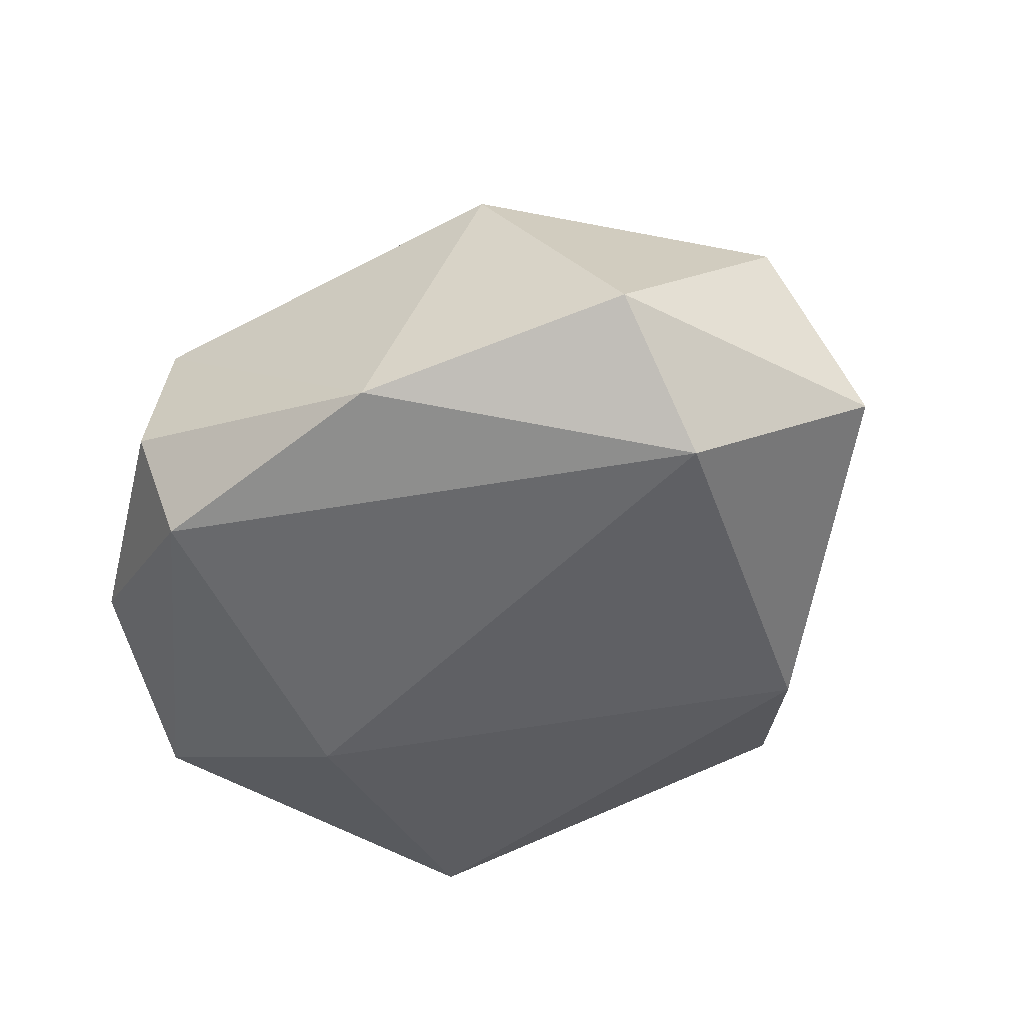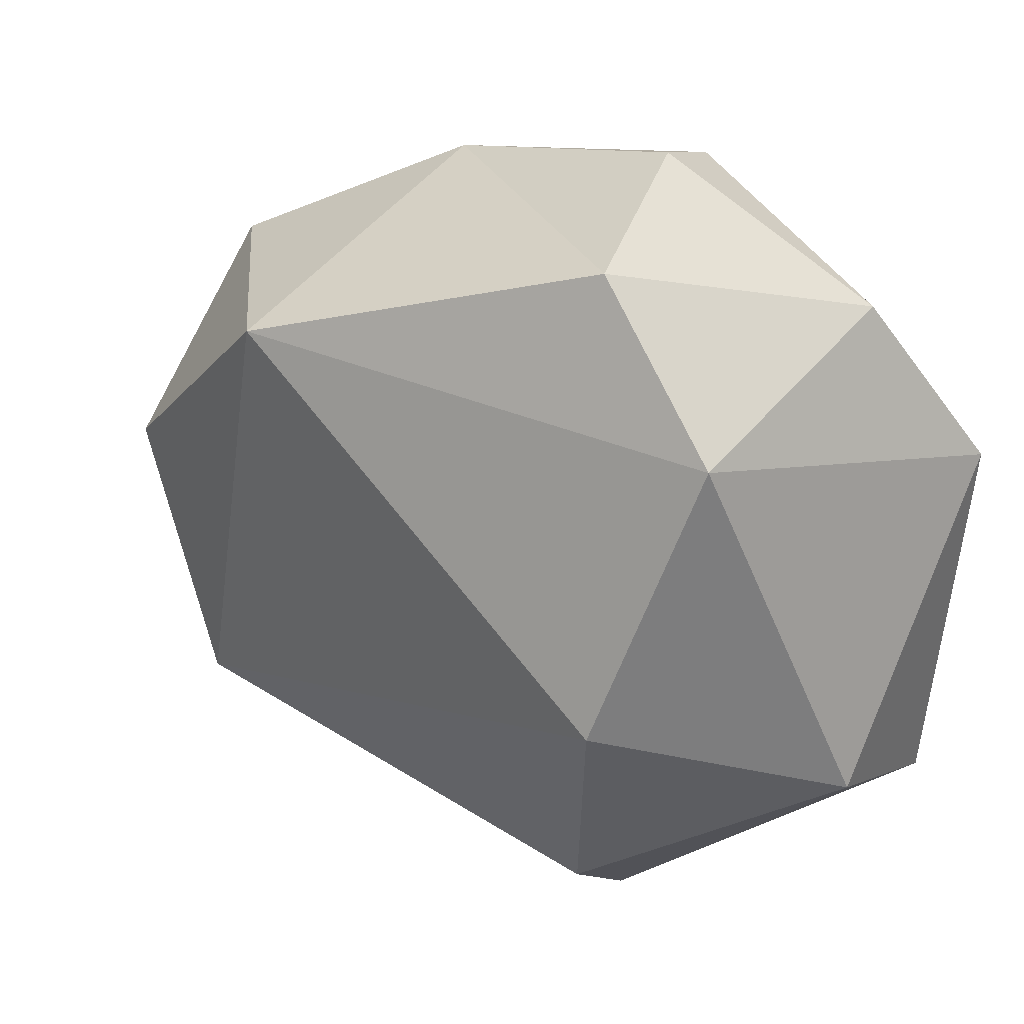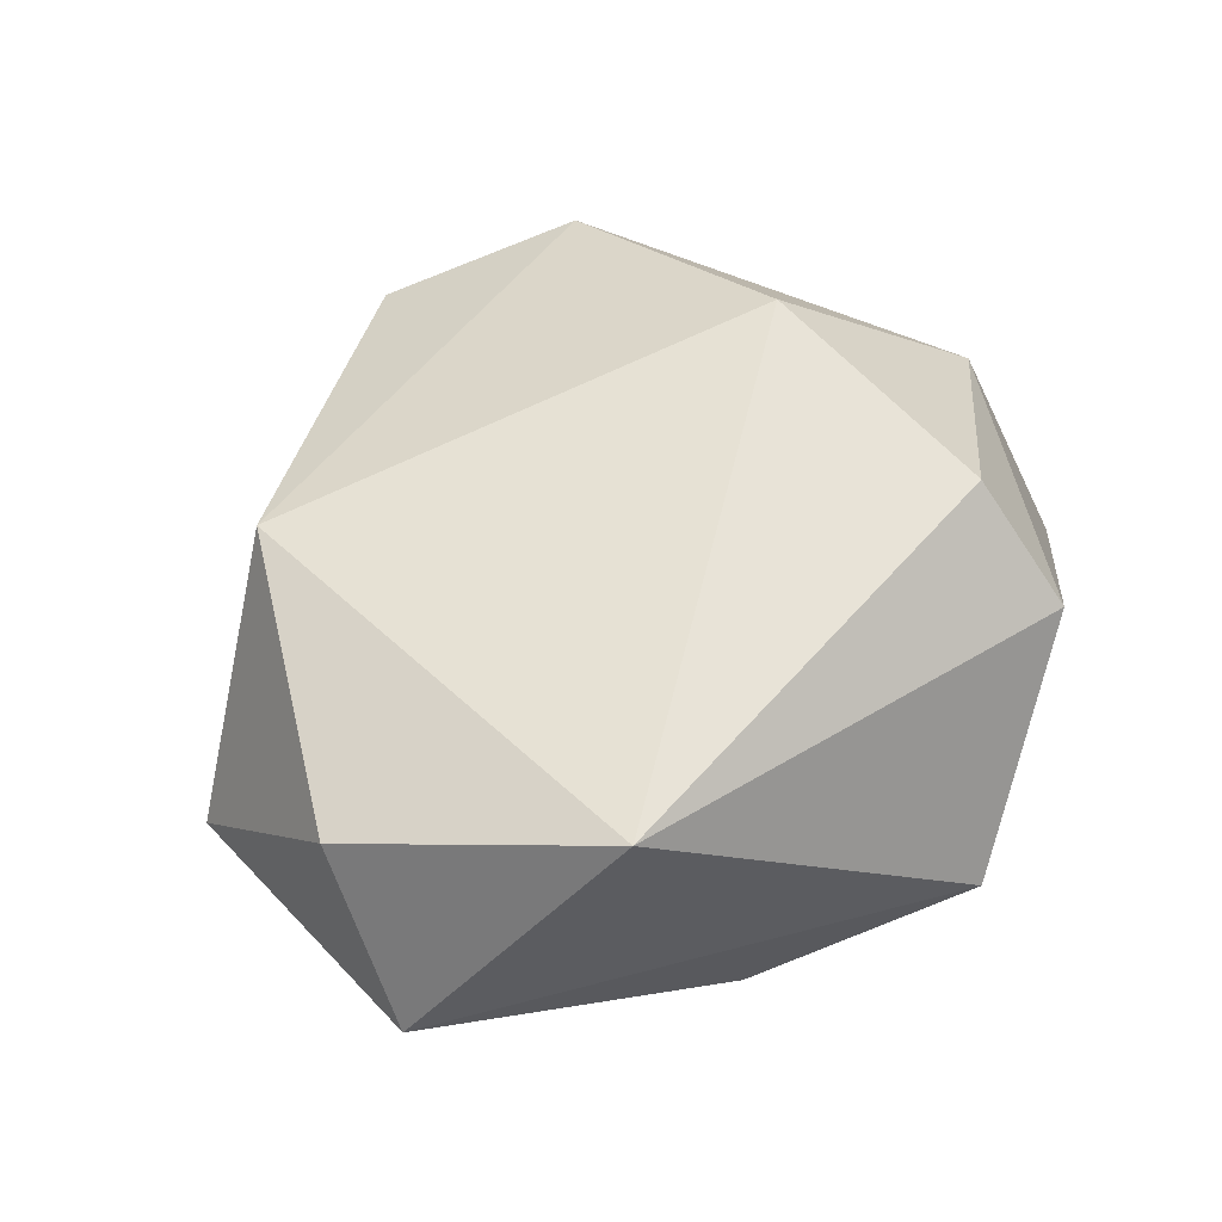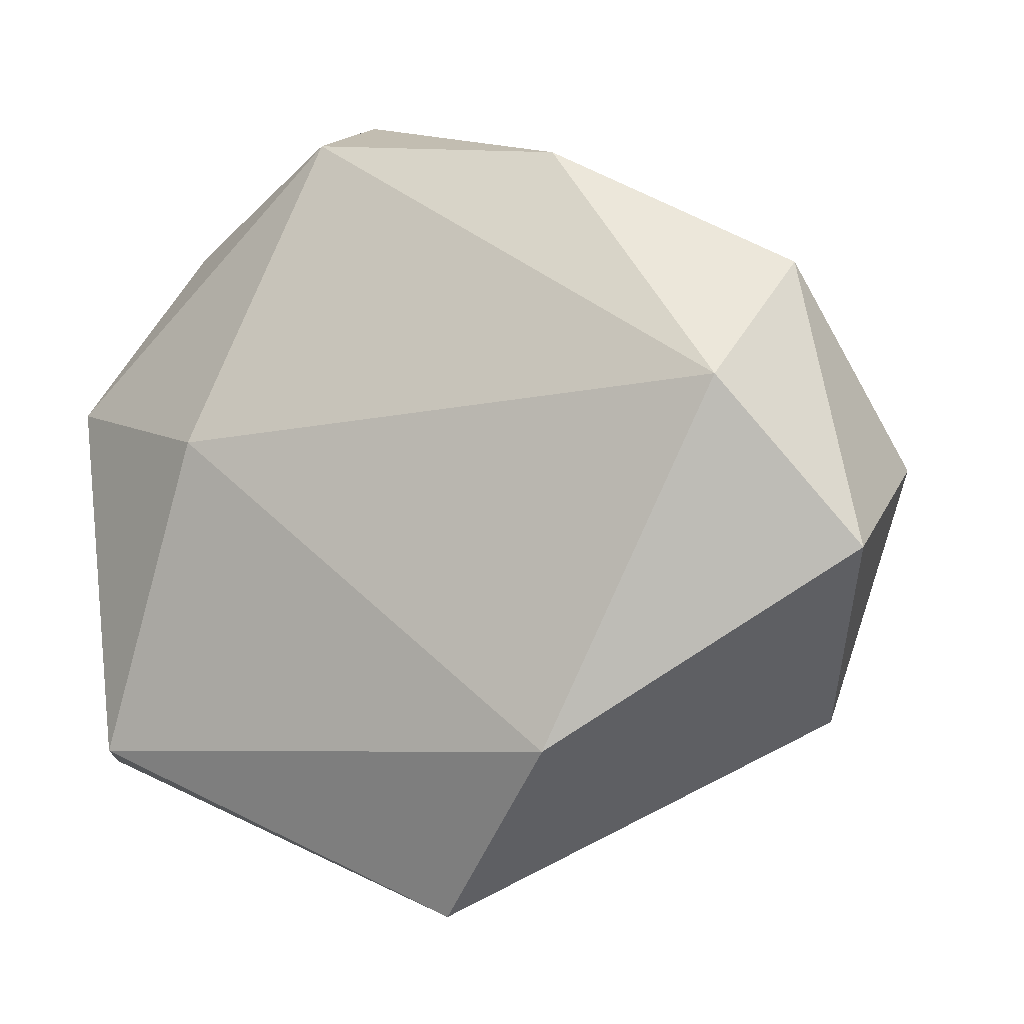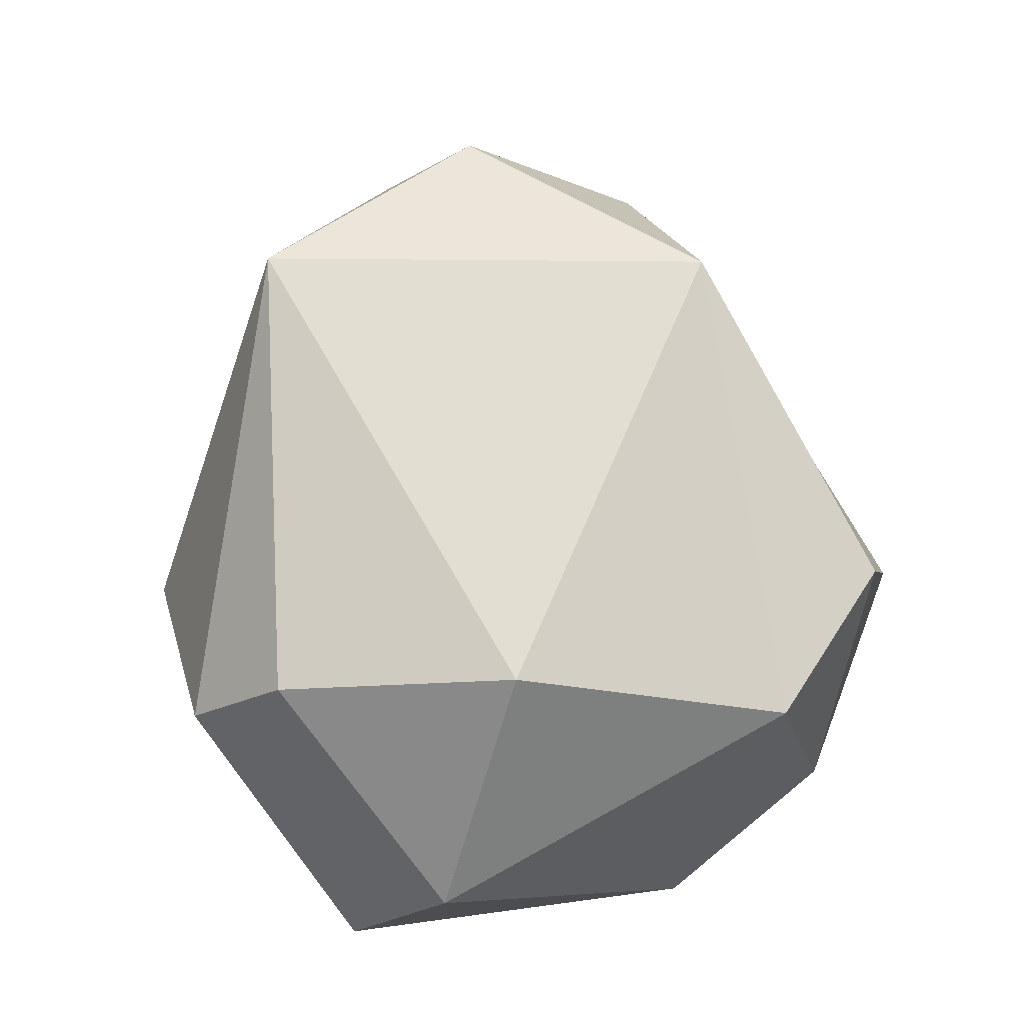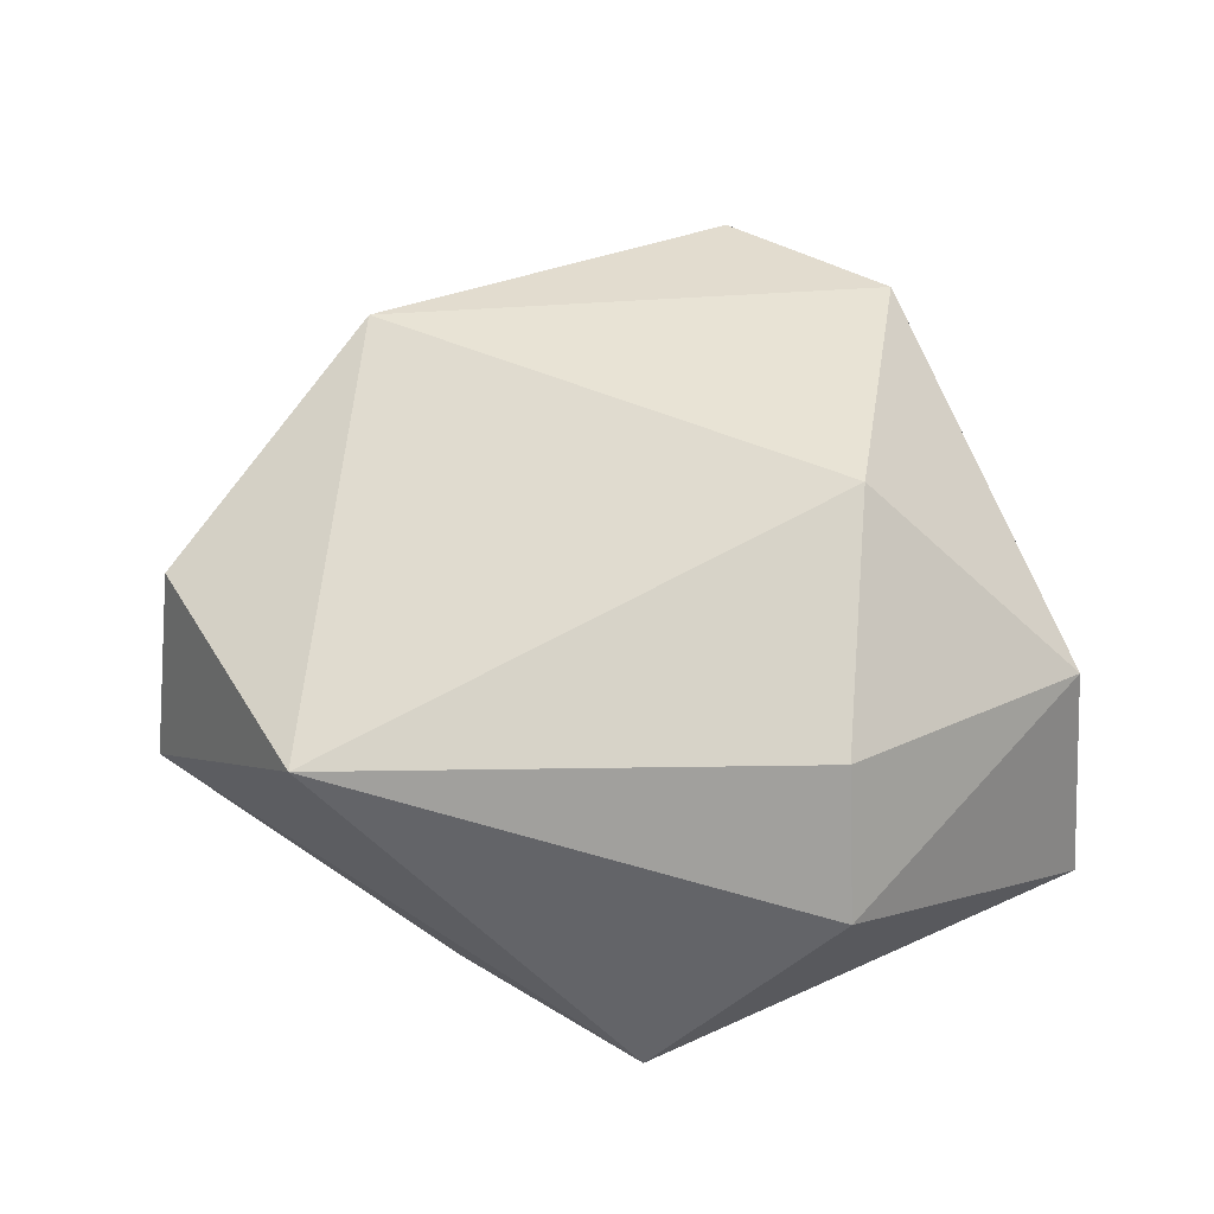
<metadata>
{"format":"obj","ext":"obj","renderer":"f3d","projection":"perspective","resolution":1024,"background":"white","views":[{"elev":-41.6,"azim":-133.9,"up":"+Z"},{"elev":35.4,"azim":29.8,"up":"+Y"},{"elev":50.5,"azim":-55.8,"up":"+Z"},{"elev":-8.2,"azim":-147.3,"up":"+Y"},{"elev":77.9,"azim":80.5,"up":"+Z"},{"elev":60.5,"azim":-4.6,"up":"+Z"}]}
</metadata>
<code>
g Icosphere_026
v 0.08898 0.07272 -0.09838
v -0.2081 -0.1682 -0.06472
v 0.1888 -0.158 -0.06811
v 0.08898 0.07272 -0.09838
v -0.3412 0.08696 -0.05417
v -0.2081 -0.1682 -0.06472
v 0.08898 0.07272 -0.09838
v 0.004324 0.3057 -0.04571
v -0.3412 0.08696 -0.05417
v 0.1888 -0.158 -0.06811
v 0.2362 -0.1628 -0.004334
v 0.2444 0.1174 -0.04197
v -0.2081 -0.1682 -0.06472
v -0.08521 -0.2841 0.0002201
v 0.1888 -0.158 -0.06811
v -0.3412 0.08696 -0.05417
v -0.4149 -0.02984 0.02108
v -0.2081 -0.1682 -0.06472
v 0.2444 0.1174 -0.04197
v 0.1679 0.2506 0.01258
v 0.004324 0.3057 -0.04571
v -0.3412 0.08696 -0.05417
v -0.362 0.1802 0.03052
v -0.4149 -0.02984 0.02108
v 0.004324 0.3057 -0.04571
v 0.009998 0.3406 0.0309
v -0.1853 0.2787 -0.01218
v 0.05134 -0.2544 0.1481
v 0.05337 -0.1785 0.229
v 0.2315 -0.07915 0.1399
v 0.2315 -0.07915 0.1399
v 0.08221 0.003452 0.2746
v 0.1335 0.2091 0.2042
v 0.1335 0.2091 0.2042
v 0.08221 0.003452 0.2746
v -0.24 0.2108 0.2093
v 0.1335 0.2091 0.2042
v -0.24 0.2108 0.2093
v 0.027 0.3094 0.1579
v -0.24 0.2108 0.2093
v 0.08221 0.003452 0.2746
v -0.3059 -0.1382 0.1953
v -0.24 0.2108 0.2093
v -0.3059 -0.1382 0.1953
v -0.392 0.04307 0.1533
v -0.3059 -0.1382 0.1953
v 0.08221 0.003452 0.2746
v 0.05337 -0.1785 0.229
v -0.3059 -0.1382 0.1953
v 0.05337 -0.1785 0.229
v 0.05134 -0.2544 0.1481
v 0.05337 -0.1785 0.229
v 0.08221 0.003452 0.2746
v 0.2315 -0.07915 0.1399
v 0.2444 0.1174 -0.04197
v 0.2315 -0.07915 0.1399
v 0.1335 0.2091 0.2042
v 0.2444 0.1174 -0.04197
v 0.1335 0.2091 0.2042
v 0.1679 0.2506 0.01258
v 0.1679 0.2506 0.01258
v 0.1335 0.2091 0.2042
v 0.027 0.3094 0.1579
v 0.009998 0.3406 0.0309
v 0.027 0.3094 0.1579
v -0.1853 0.2787 -0.01218
v -0.1853 0.2787 -0.01218
v 0.027 0.3094 0.1579
v -0.24 0.2108 0.2093
v -0.362 0.1802 0.03052
v -0.24 0.2108 0.2093
v -0.392 0.04307 0.1533
v -0.362 0.1802 0.03052
v -0.392 0.04307 0.1533
v -0.4149 -0.02984 0.02108
v -0.4149 -0.02984 0.02108
v -0.392 0.04307 0.1533
v -0.3059 -0.1382 0.1953
v -0.08521 -0.2841 0.0002201
v -0.3059 -0.1382 0.1953
v 0.05134 -0.2544 0.1481
v 0.2362 -0.1628 -0.004334
v 0.05134 -0.2544 0.1481
v 0.2315 -0.07915 0.1399
v 0.1679 0.2506 0.01258
v 0.027 0.3094 0.1579
v 0.009998 0.3406 0.0309
v 0.1679 0.2506 0.01258
v 0.009998 0.3406 0.0309
v 0.004324 0.3057 -0.04571
v -0.1853 0.2787 -0.01218
v -0.24 0.2108 0.2093
v -0.362 0.1802 0.03052
v -0.1853 0.2787 -0.01218
v -0.362 0.1802 0.03052
v -0.3412 0.08696 -0.05417
v -0.4149 -0.02984 0.02108
v -0.3059 -0.1382 0.1953
v -0.08521 -0.2841 0.0002201
v -0.4149 -0.02984 0.02108
v -0.08521 -0.2841 0.0002201
v -0.2081 -0.1682 -0.06472
v -0.08521 -0.2841 0.0002201
v 0.05134 -0.2544 0.1481
v 0.2362 -0.1628 -0.004334
v -0.08521 -0.2841 0.0002201
v 0.2362 -0.1628 -0.004334
v 0.1888 -0.158 -0.06811
v 0.2362 -0.1628 -0.004334
v 0.2315 -0.07915 0.1399
v 0.2444 0.1174 -0.04197
v 0.08898 0.07272 -0.09838
v 0.2444 0.1174 -0.04197
v 0.004324 0.3057 -0.04571
v 0.004324 0.3057 -0.04571
v -0.1853 0.2787 -0.01218
v -0.3412 0.08696 -0.05417
v 0.2444 0.1174 -0.04197
v 0.08898 0.07272 -0.09838
v 0.1888 -0.158 -0.06811
g Icosphere_026_0
f 3 2 1
f 6 5 4
f 9 8 7
f 12 11 10
f 15 14 13
f 18 17 16
f 21 20 19
f 24 23 22
f 27 26 25
f 30 29 28
f 33 32 31
f 36 35 34
f 39 38 37
f 42 41 40
f 45 44 43
f 48 47 46
f 51 50 49
f 54 53 52
f 57 56 55
f 60 59 58
f 63 62 61
f 66 65 64
f 69 68 67
f 72 71 70
f 75 74 73
f 78 77 76
f 81 80 79
f 84 83 82
f 87 86 85
f 90 89 88
f 93 92 91
f 96 95 94
f 99 98 97
f 102 101 100
f 105 104 103
f 108 107 106
f 111 110 109
f 114 113 112
f 117 116 115
f 120 119 118

</code>
